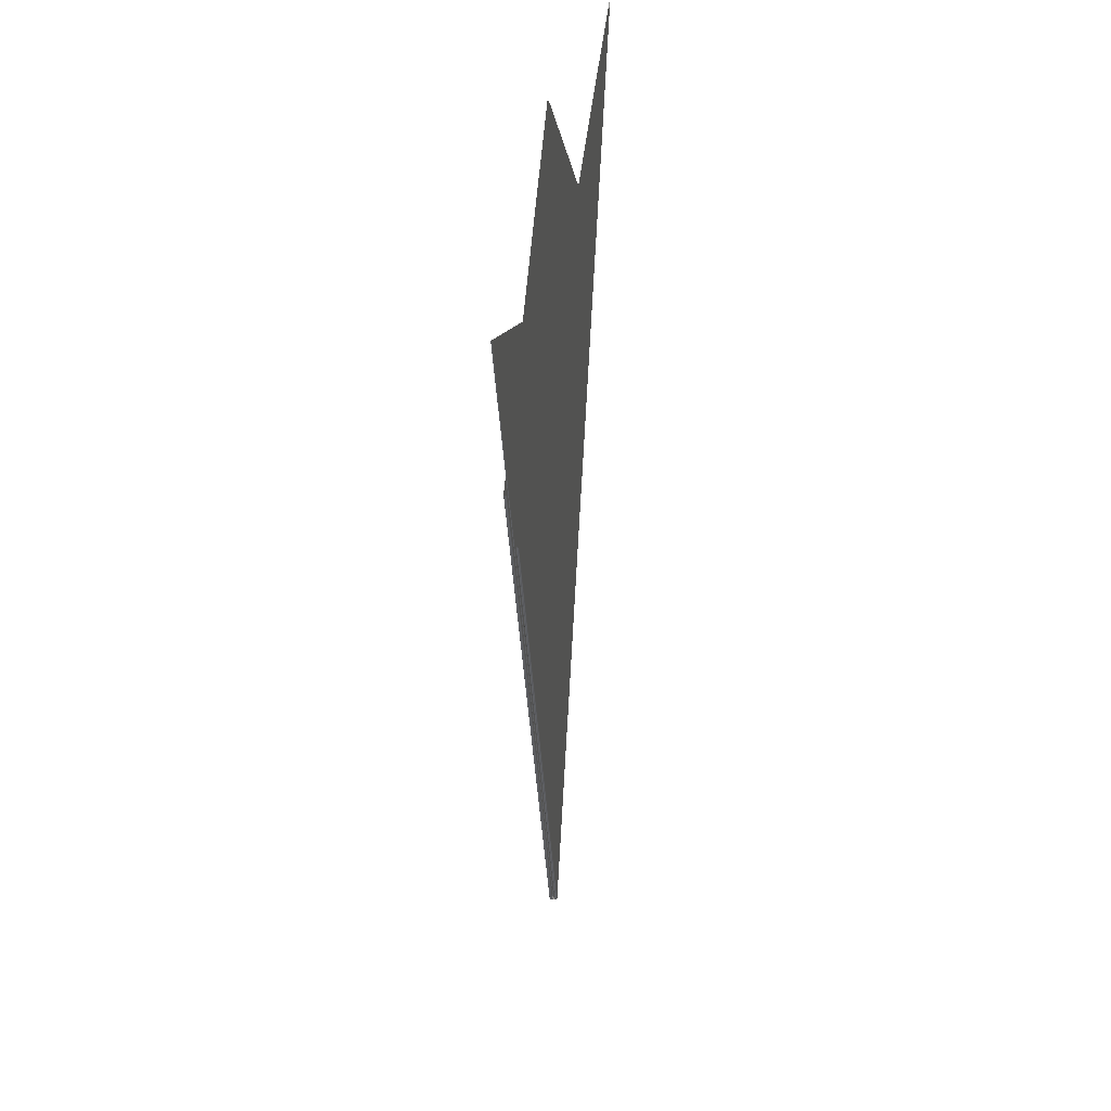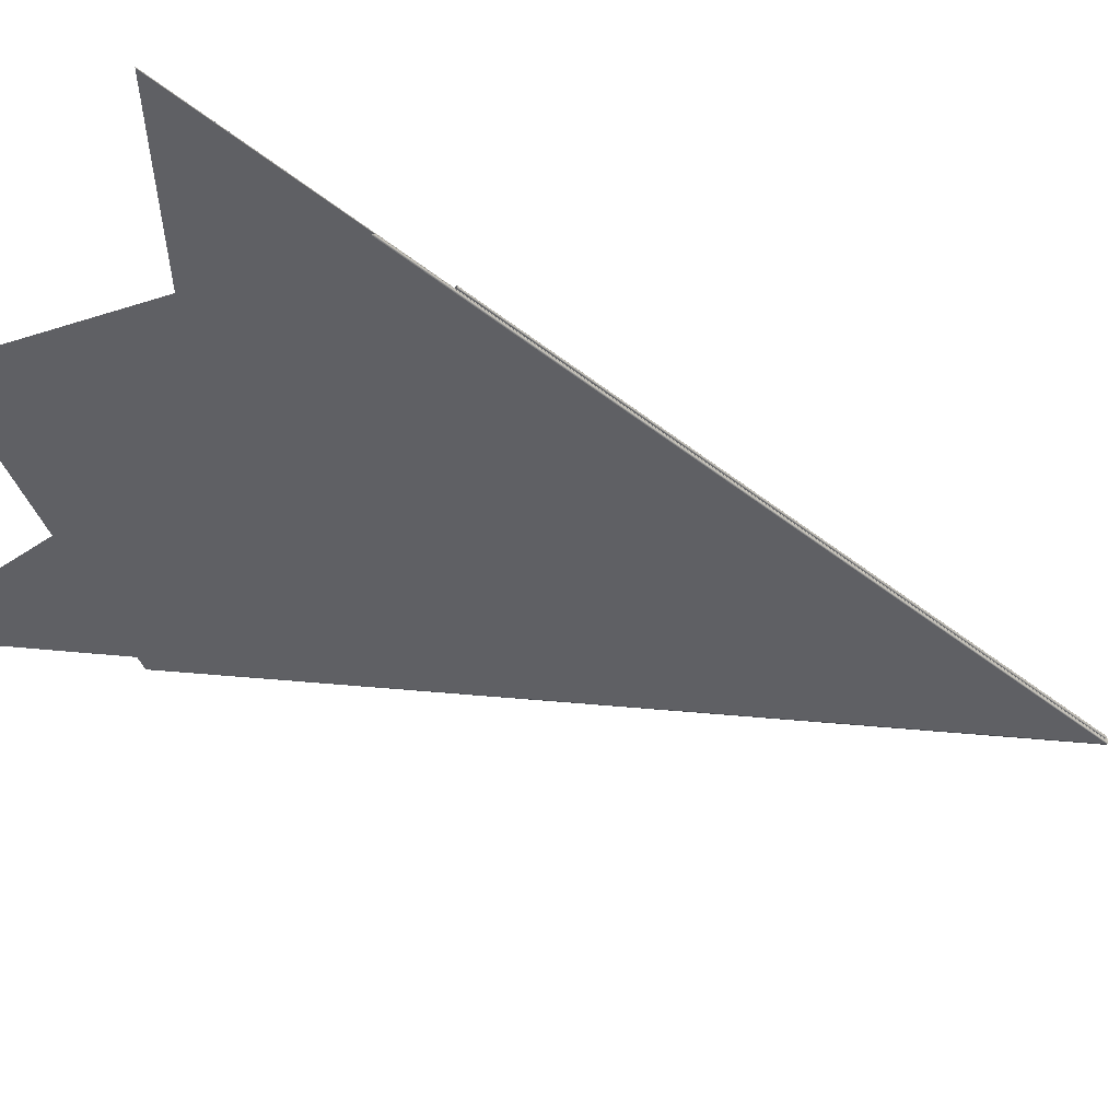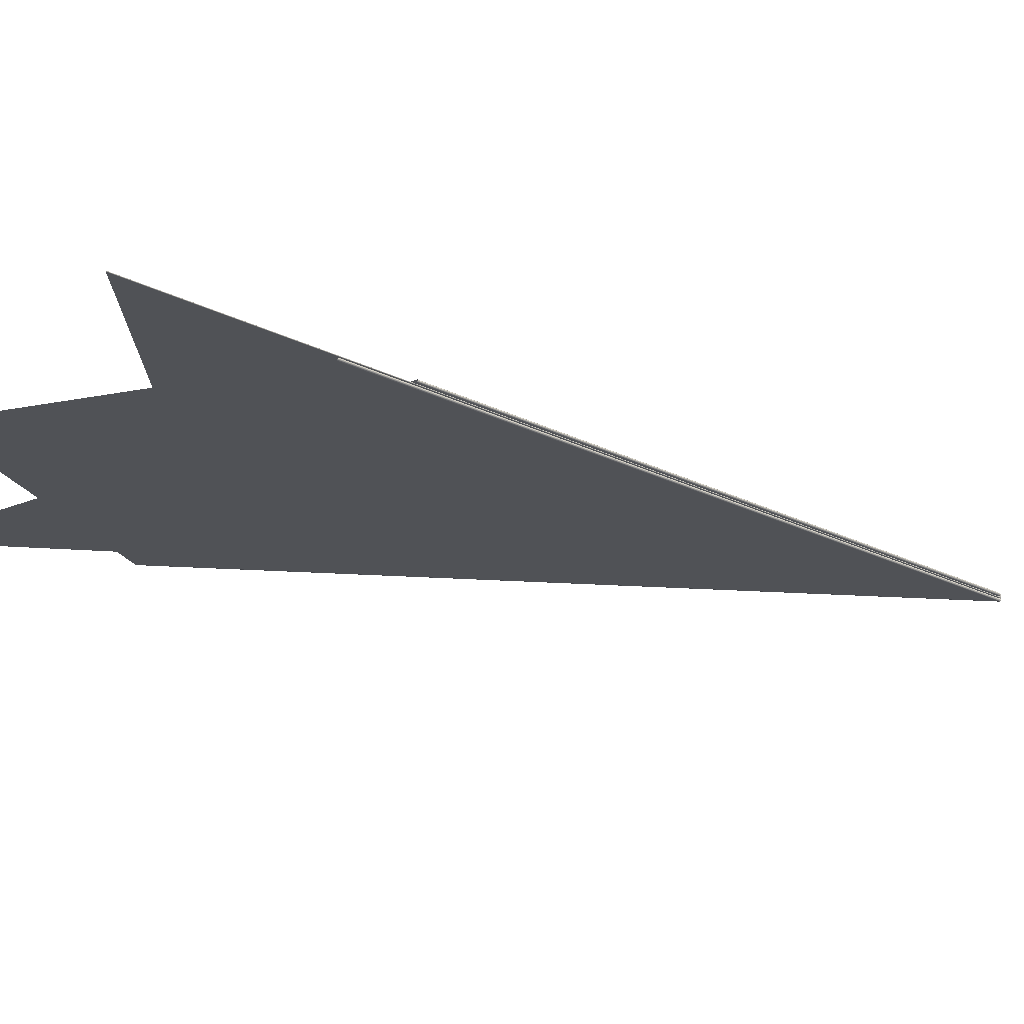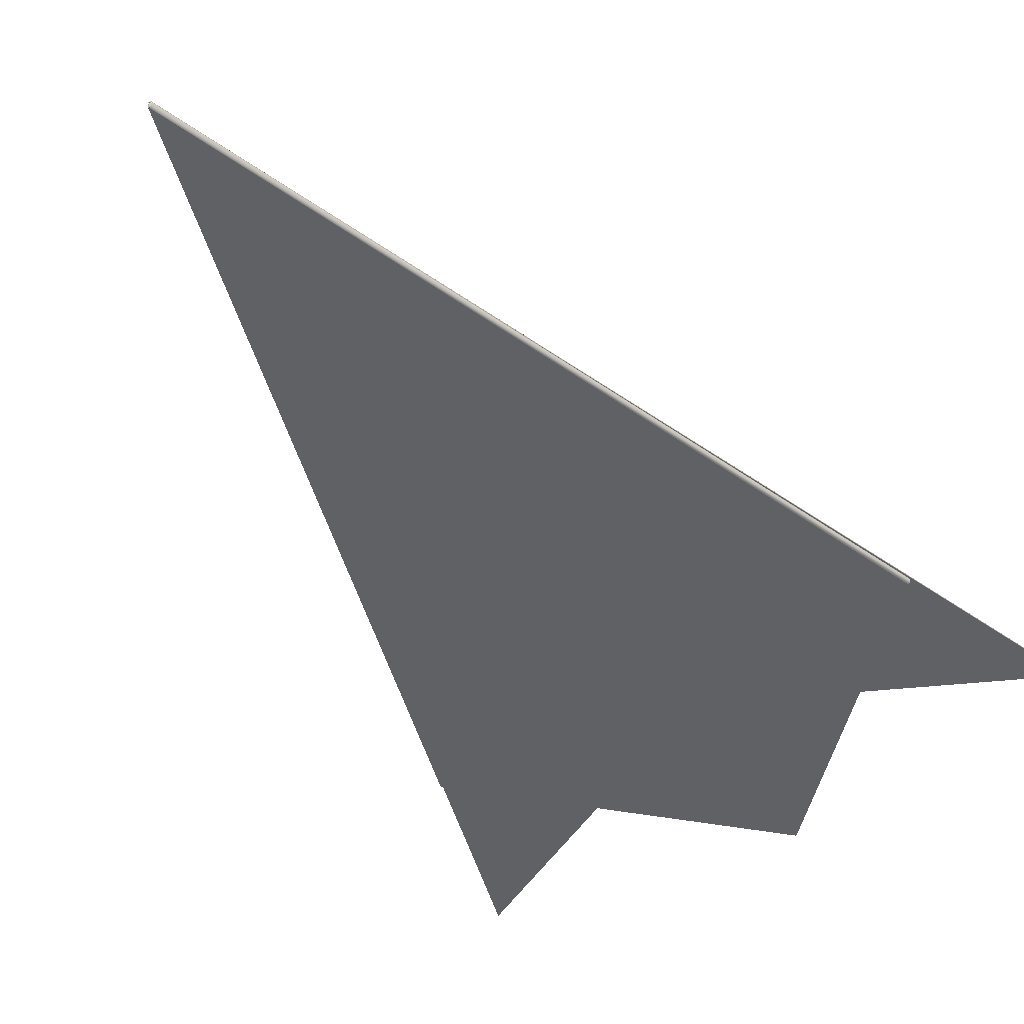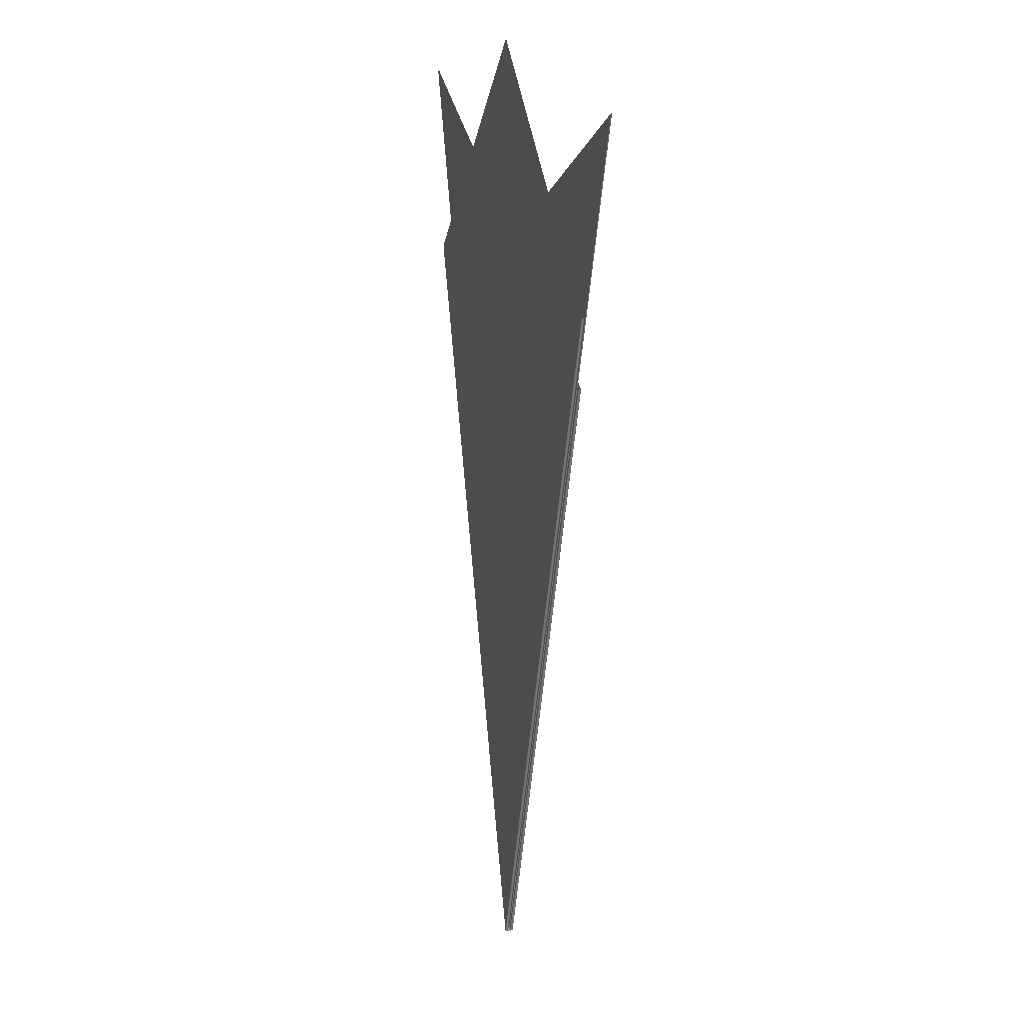
<metadata>
{"format":"obj","ext":"obj","renderer":"f3d","projection":"perspective","resolution":1024,"background":"white","views":[{"elev":38.2,"azim":-81.5,"up":"+Y"},{"elev":-45.1,"azim":-114.4,"up":"+Z"},{"elev":-21.2,"azim":-114.8,"up":"+Z"},{"elev":-46.7,"azim":33.0,"up":"+Z"},{"elev":15.4,"azim":-107.5,"up":"+Y"}]}
</metadata>
<code>
v -1.649e-05 0.003538 -7.935e-05
v 0.001732 0.001804 -5.507e-05
v 1.474e-05 -0.003525 -6.256e-05
v -1.182e-06 -0.00352 -7.824e-05
v -1.864e-06 -0.003521 -7.596e-05
v 1.067e-05 -0.003523 -7.4e-05
v 3.906e-06 -0.003519 -7.863e-05
v 8.384e-07 -0.003519 -7.91e-05
v -0.001745 0.0018 -8.356e-05
v -0.001745 0.001801 -8.522e-05
v 0.001731 0.001806 -6.341e-05
v -0.001744 0.001802 -8.644e-05
v 0.001718 0.001812 -7.179e-05
v 0.001725 0.001809 -6.953e-05
v 6.416e-06 -0.003535 -7.127e-05
v -0.001742 0.001804 -8.688e-05
v 1.344e-07 -0.003516 -7.928e-05
v -0.001575 0.001277 -5.151e-05
v 1.057e-05 -0.003523 -5.116e-05
v -8.382e-06 -0.003523 -3.605e-05
v 5.417e-07 -0.003519 -4.603e-05
v 0.001716 0.001807 -3.849e-05
v -1.085e-08 -0.003516 -4.598e-05
v 3.768e-06 -0.003519 -4.659e-05
v -0.00157 0.001278 -5.283e-05
v -5.938e-06 -0.003522 -4.287e-05
v -0.00158 0.001276 -4.29e-05
v 0.001724 0.001805 -4.069e-05
v -0.001579 0.001276 -4.788e-05
v 0.00173 0.001804 -4.676e-05
v 0.002165 0.003194 1.918e-05
v -0.001576 0.001278 -3.421e-05
v -6.056e-06 -0.003522 -2.918e-05
v 1.865e-06 -0.003521 -2.928e-05
v -2.218e-06 -0.003519 -2.638e-05
v -3.545e-07 -0.003518 -2.613e-05
v 0.002166 0.003194 1.73e-05
v 0.002164 0.003194 2.03e-05
v -0.001571 0.00128 -3.281e-05
v 1.159e-06 -0.00352 -2.7e-05
v -0.001579 0.001277 -3.79e-05
v -1.833e-07 -0.003516 -2.596e-05
v 0.002162 0.003193 2.058e-05
v -1.397e-06 -0.00352 -3.37e-05
v -4.26e-07 -0.003518 -3.275e-05
v 2.275e-07 -0.003518 -3.251e-05
v 1.218e-06 -0.00352 -3.157e-05
v -2.047e-06 -0.003521 -3.599e-05
v 0.002164 0.003194 1.424e-05
v -0.001574 0.001278 -4.285e-05
v 0.002165 0.003194 1.54e-05
v 0.002162 0.003193 1.391e-05
v -9.753e-08 -0.003516 -3.263e-05
v -0.001571 0.00128 -3.948e-05
v -0.001574 0.001279 -4.118e-05
v -0.001573 0.001279 -3.994e-05
v -0.001573 0.001278 -4.451e-05
v -1.357e-06 -0.00352 -3.827e-05
v 1.133e-06 -0.003519 -3.938e-05
v 5.462e-06 -0.00352 -4.016e-05
v 0.001727 0.001804 -3.49e-05
v 0.001736 0.001802 -4.34e-05
v 0.001739 0.001802 -5.505e-05
v 1.517e-05 -0.003525 -4.657e-05
v 2.109e-05 -0.003527 -6.254e-05
v -0.001572 0.001278 -4.572e-05
v -0.00157 0.001278 -4.616e-05
v -3.993e-08 -0.003516 -3.931e-05
v 0.001716 0.001807 -3.183e-05
v -0.001751 0.001798 -8.358e-05
v -1.646e-05 0.003538 -8.602e-05
v 1.635e-07 -0.003516 -8.595e-05
v 0.001718 0.001812 -7.846e-05
v -0.001742 0.001804 -9.355e-05
v -0.00175 0.001799 -8.858e-05
v -0.001747 0.001801 -9.223e-05
v -8.199e-06 -0.003523 -7.598e-05
v 0.001736 0.001804 -6.672e-05
v -5.773e-06 -0.003522 -8.283e-05
v -1.885e-06 -0.003519 -8.558e-05
v 1.53e-05 -0.003525 -7.855e-05
v 2.776e-06 -0.003519 -8.565e-05
v 0.001728 0.001808 -7.529e-05
v -0.001749 0.001798 -7.858e-05
v 0.001551 0.001286 -5.586e-05
v 2.053e-06 -0.003521 -6.262e-05
v 1.39e-06 -0.00352 -6.49e-05
v 0.001548 0.001286 -5.92e-05
v 7.624e-08 -0.003516 -6.595e-05
v -0.001741 0.001799 -7.354e-05
v -7.909e-08 -0.003518 -6.594e-05
v -1.969e-06 -0.003519 -6.633e-05
v 0.00155 0.001286 -5.875e-05
v -5.832e-06 -0.003522 -6.912e-05
v 0.001551 0.001285 -5.753e-05
v -0.001746 0.001798 -7.49e-05
v -0.002196 0.003184 -6.858e-05
v -0.002197 0.003184 -6.745e-05
v -0.002198 0.003184 -6.556e-05
v 0.001551 0.001286 -5.421e-05
v -1.951e-06 -0.003521 -5.599e-05
v -1.269e-06 -0.00352 -5.827e-05
v -2.718e-07 -0.003518 -5.92e-05
v -0.002194 0.003183 -6.888e-05
v 4.73e-08 -0.003516 -5.931e-05
v 0.001548 0.001287 -5.256e-05
v 3.828e-07 -0.003518 -5.942e-05
v 1.371e-06 -0.00352 -6.035e-05
v 0.00155 0.001287 -5.3e-05
v 0.001553 0.001286 -4.721e-05
v 0.001556 0.001284 -5.085e-05
v 0.001558 0.001284 -5.584e-05
v -0.002197 0.003184 -6.367e-05
v 8.398e-06 -0.003523 -6.259e-05
v 5.969e-06 -0.003522 -5.576e-05
v 2.072e-06 -0.003519 -5.302e-05
v 2.022e-07 -0.003518 -5.28e-05
v -1.289e-06 -0.00352 -5.37e-05
v 0.001548 0.001287 -4.589e-05
v 1.822e-08 -0.003516 -5.264e-05
v -0.002194 0.003183 -6.221e-05
v -0.002196 0.003184 -6.253e-05
v -0.001743 0.001799 -8.066e-05
v -0.001744 0.0018 -8.189e-05
v 0.001556 0.001284 -6.083e-05
v -1.201e-06 -0.00352 -7.367e-05
v 3.086e-07 -0.003518 -7.27e-05
v 2.161e-06 -0.003519 -7.224e-05
v 6.029e-06 -0.003522 -6.945e-05
v 0.001553 0.001285 -6.45e-05
v 0.001548 0.001286 -6.586e-05
v -0.001741 0.001799 -8.021e-05
v 1.053e-07 -0.003516 -7.261e-05
o Decagon_web
f 7 15 17
f 3 2 11 6
f 6 11 14 7
f 8 15 4
f 17 15 8
f 13 1 17
f 1 16 17
f 7 14 13 17
f 4 15 5
f 6 15 7
f 3 15 6
f 17 16 12 8
f 8 12 10 4
f 4 10 9 5
f 26 15 21
f 20 27 29 26
f 26 29 18 21
f 21 18 25 23
f 25 22 23
f 21 15 23
f 23 22 28 24
f 20 15 26
f 24 28 30 19
f 19 30 2 3
f 23 15 24
f 19 15 3
f 24 15 19
f 33 41 27 20
f 36 15 42
f 42 15 35
f 43 39 42
f 35 32 41 33
f 36 38 43 42
f 40 31 38 36
f 34 37 31 40
f 35 15 33
f 40 15 36
f 34 15 40
f 33 15 20
f 42 39 32 35
f 47 51 37 34
f 46 15 47
f 54 52 53
f 46 49 51 47
f 45 56 54 53
f 44 55 56 45
f 48 50 55 44
f 48 15 44
f 47 15 34
f 44 15 45
f 45 15 53
f 53 52 49 46
f 53 15 46
f 65 15 64
f 69 67 68
f 64 15 60
f 60 15 68
f 68 15 59
f 58 57 50 48
f 59 66 57 58
f 60 61 69 68
f 58 15 48
f 64 62 61 60
f 65 63 62 64
f 59 15 58
f 68 67 66 59
f 80 76 74 72
f 79 75 76 80
f 77 70 75 79
f 77 15 79
f 81 15 65
f 81 78 63 65
f 82 83 78 81
f 82 15 81
f 72 15 82
f 79 15 80
f 80 15 72
f 74 71 72
f 71 73 72
f 72 73 83 82
f 94 84 70 77
f 92 96 84 94
f 91 93 88 89
f 87 95 93 91
f 86 85 95 87
f 94 15 77
f 86 15 87
f 87 15 91
f 91 15 89
f 92 15 94
f 88 90 89
f 89 90 96 92
f 89 15 92
f 108 15 86
f 107 15 108
f 105 15 107
f 103 15 105
f 102 15 103
f 101 15 102
f 108 100 85 86
f 107 109 100 108
f 103 97 104 105
f 104 106 105
f 102 98 97 103
f 101 99 98 102
f 105 106 109 107
f 118 15 101
f 117 15 118
f 120 15 117
f 116 15 120
f 115 15 116
f 114 15 115
f 118 113 99 101
f 117 122 113 118
f 119 121 120
f 116 110 119 120
f 115 111 110 116
f 114 112 111 115
f 120 121 122 117
f 129 15 114
f 128 15 129
f 133 15 128
f 127 15 133
f 126 15 127
f 5 15 126
f 129 125 112 114
f 132 131 133
f 128 130 125 129
f 127 123 132 133
f 126 124 123 127
f 5 9 124 126
f 133 131 130 128

</code>
